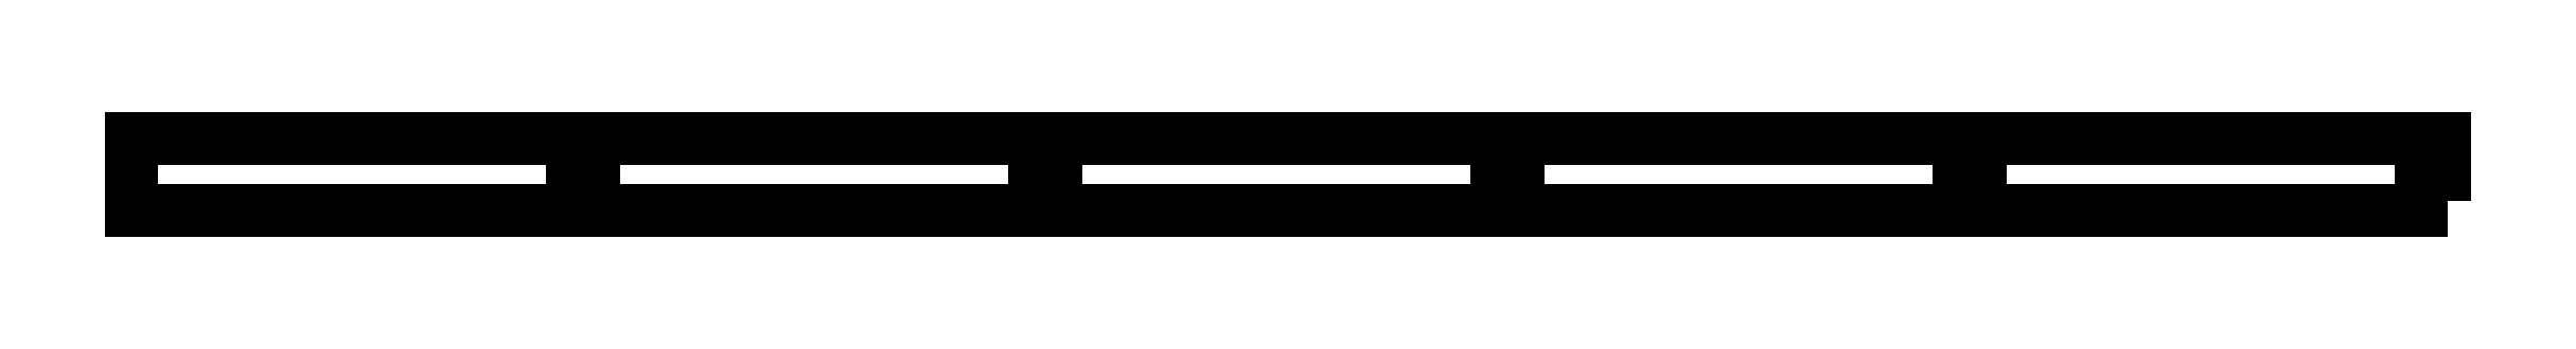
<metadata>
{"format":"dxf","ext":"dxf","renderer":"ezdxf+matplotlib","layout":"modelspace","background":"white","min_lineweight":24,"dpi":150}
</metadata>
<code>
0
SECTION
2
ENTITIES
0
LINE
8
0
10
50.04
20
-0.02114
30
-4.441e-15
11
50.04
21
1.537
31
-4.441e-15
0
LINE
8
0
10
50.04
20
1.537
30
-2.22e-15
11
49
21
1.538
31
-2.22e-15
0
LINE
8
0
10
49
20
1.538
30
0
11
30
21
1.537
31
7.889e-30
0
LINE
8
0
10
30
20
1.537
30
0
11
29
21
1.537
31
-2.465e-31
0
LINE
8
0
10
29
20
1.537
30
-2.22e-15
11
10
21
1.537
31
-2.22e-15
0
LINE
8
0
10
10
20
1.537
30
0
11
9
21
1.537
31
7.396e-31
0
LINE
8
0
10
9
20
1.537
30
-2.22e-15
11
-10
21
1.537
31
-2.22e-15
0
LINE
8
0
10
-10
20
1.537
30
-4.441e-15
11
-11
21
1.537
31
-4.441e-15
0
LINE
8
0
10
-11
20
1.537
30
-4.441e-15
11
-30
21
1.537
31
-4.441e-15
0
LINE
8
0
10
-30
20
1.537
30
0
11
-31
21
1.537
31
4.93e-31
0
LINE
8
0
10
-31
20
1.537
30
0
11
-50.04
21
1.537
31
3.944e-30
0
LINE
8
0
10
-50.04
20
1.538
30
2.22e-15
11
-50.04
21
-1.538
31
2.22e-15
0
LINE
8
0
10
-50.04
20
-1.538
30
0
11
-30.96
21
-1.538
31
-7.889e-30
0
LINE
8
0
10
-30.96
20
-1.538
30
0
11
-30.96
21
-0.02114
31
0
0
LINE
8
0
10
-30.96
20
-0.02114
30
0
11
-30.04
21
-0.02114
31
-2.465e-31
0
LINE
8
0
10
-30.04
20
-0.02114
30
0
11
-30.04
21
-1.538
31
0
0
LINE
8
0
10
-30.04
20
-1.538
30
2.22e-15
11
-10.96
21
-1.538
31
2.22e-15
0
LINE
8
0
10
-10.96
20
-1.538
30
0
11
-10.96
21
-0.02114
31
0
0
LINE
8
0
10
-10.96
20
-0.02114
30
0
11
-10.04
21
-0.02114
31
-1.233e-31
0
LINE
8
0
10
-10.04
20
-0.02114
30
-2.22e-15
11
-10.04
21
-1.538
31
-2.22e-15
0
LINE
8
0
10
-10.04
20
-1.538
30
2.22e-15
11
9.038
21
-1.538
31
2.22e-15
0
LINE
8
0
10
9.038
20
-1.538
30
-2.22e-15
11
9.038
21
-0.02114
31
-2.22e-15
0
LINE
8
0
10
9.038
20
-0.02114
30
0
11
9.962
21
-0.02114
31
-7.396e-31
0
LINE
8
0
10
9.962
20
-0.02114
30
0
11
9.962
21
-1.538
31
0
0
LINE
8
0
10
9.962
20
-1.538
30
0
11
29.04
21
-1.538
31
-3.944e-30
0
LINE
8
0
10
29.04
20
-1.538
30
2.22e-15
11
29.04
21
-0.02114
31
2.22e-15
0
LINE
8
0
10
29.04
20
-0.02114
30
0
11
29.96
21
-0.02114
31
-4.93e-31
0
LINE
8
0
10
29.96
20
-0.02114
30
0
11
29.96
21
-1.538
31
0
0
LINE
8
0
10
29.96
20
-1.538
30
0
11
49.04
21
-1.537
31
-1.183e-29
0
LINE
8
0
10
49.04
20
-1.538
30
0
11
49.04
21
-0.02114
31
0
0
LINE
8
0
10
49.04
20
-0.02114
30
0
11
50.04
21
-0.02114
31
-2.465e-31
0
ENDSEC
0
EOF

</code>
